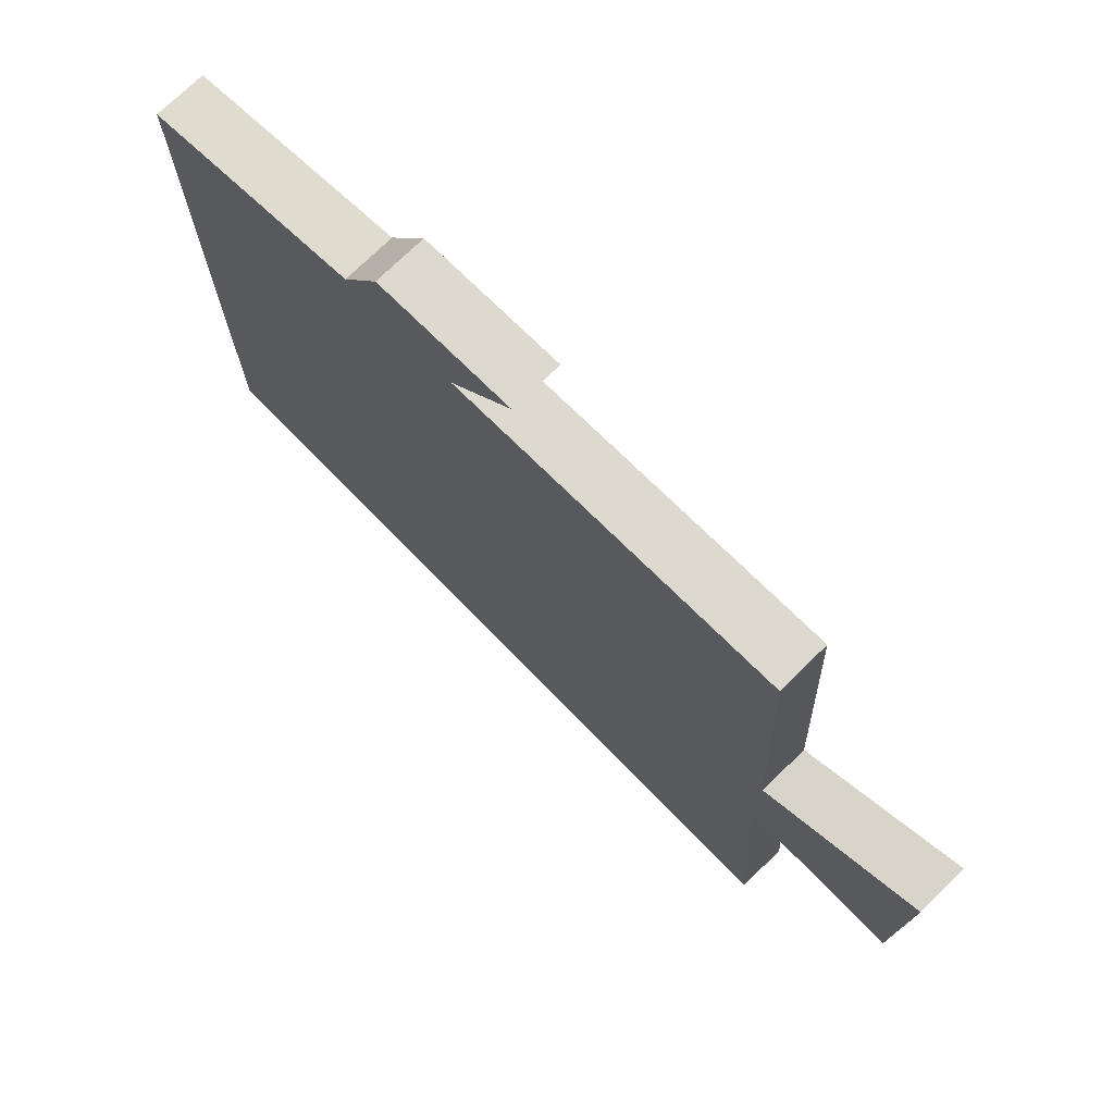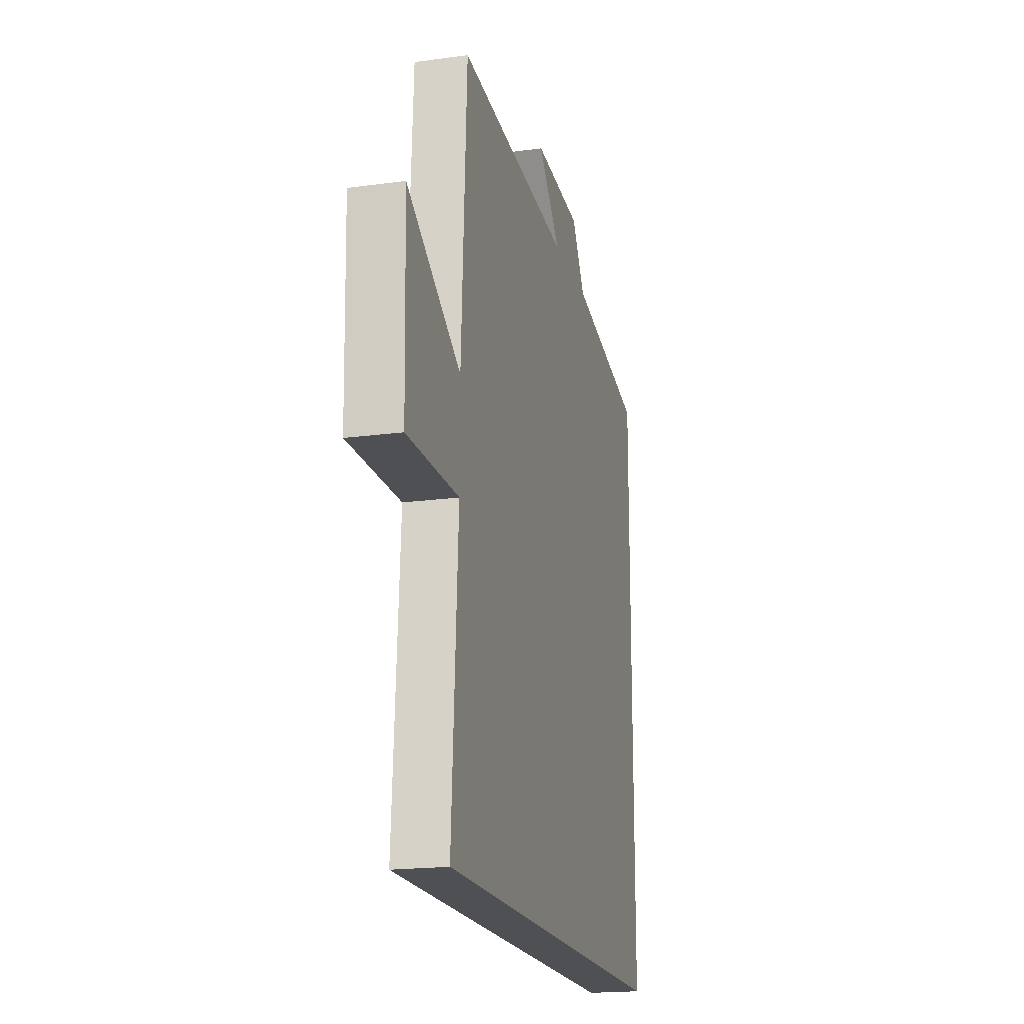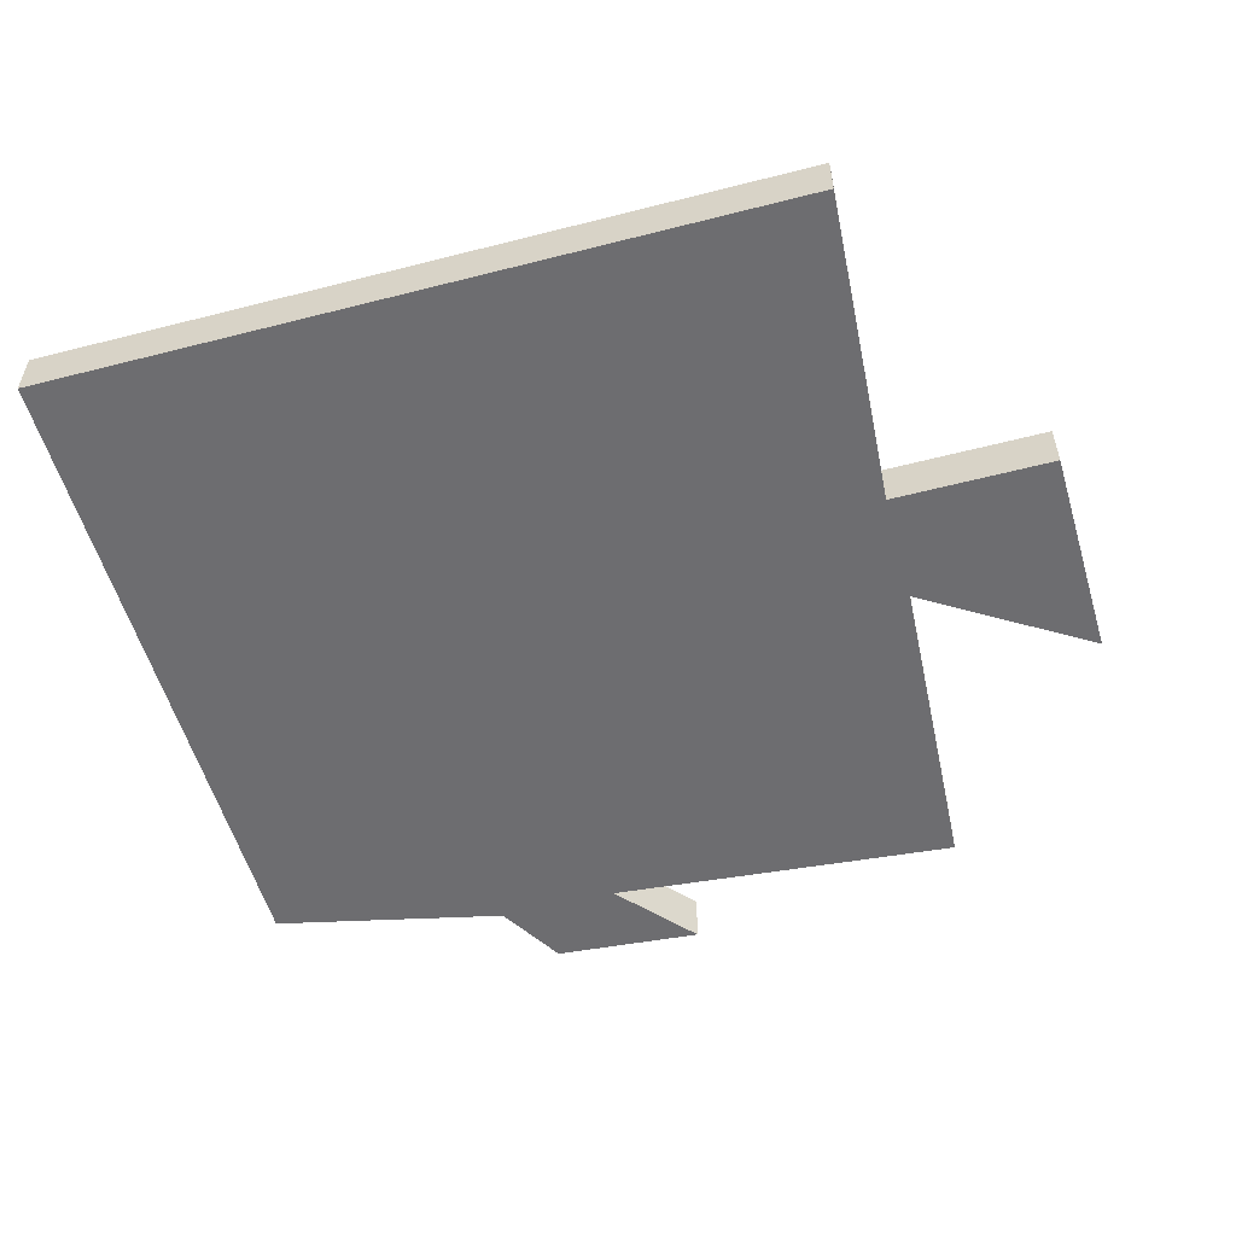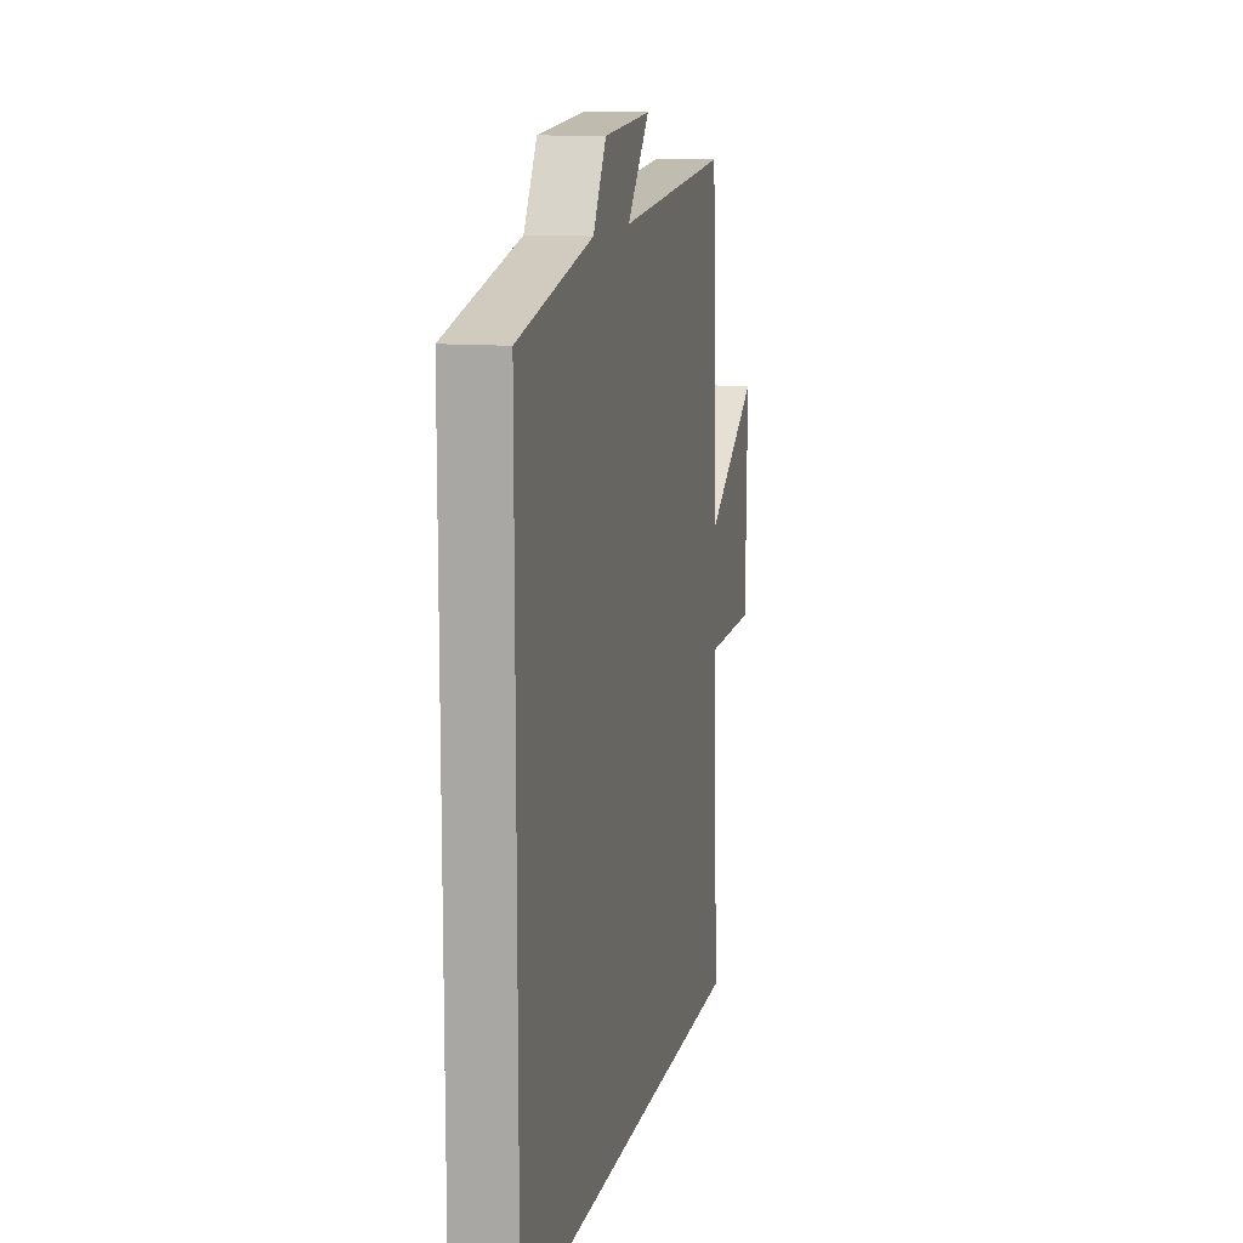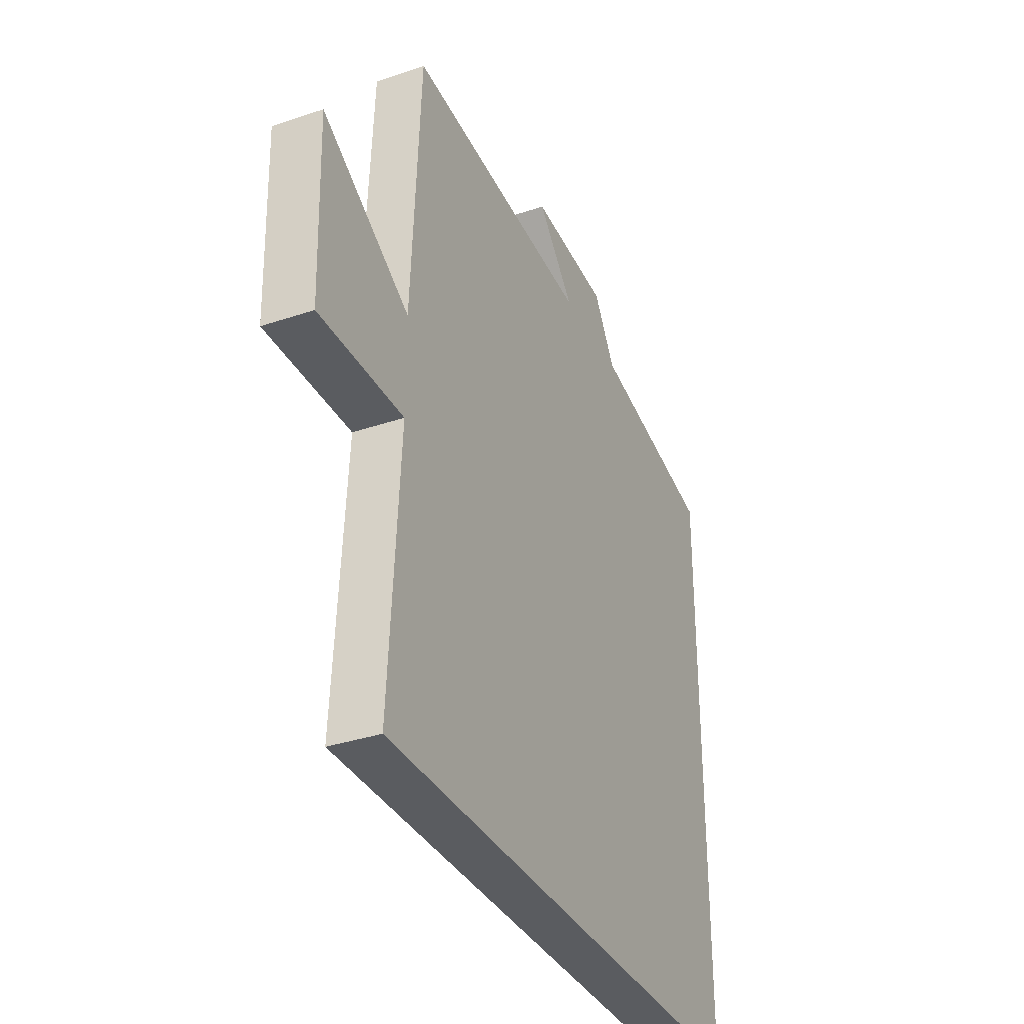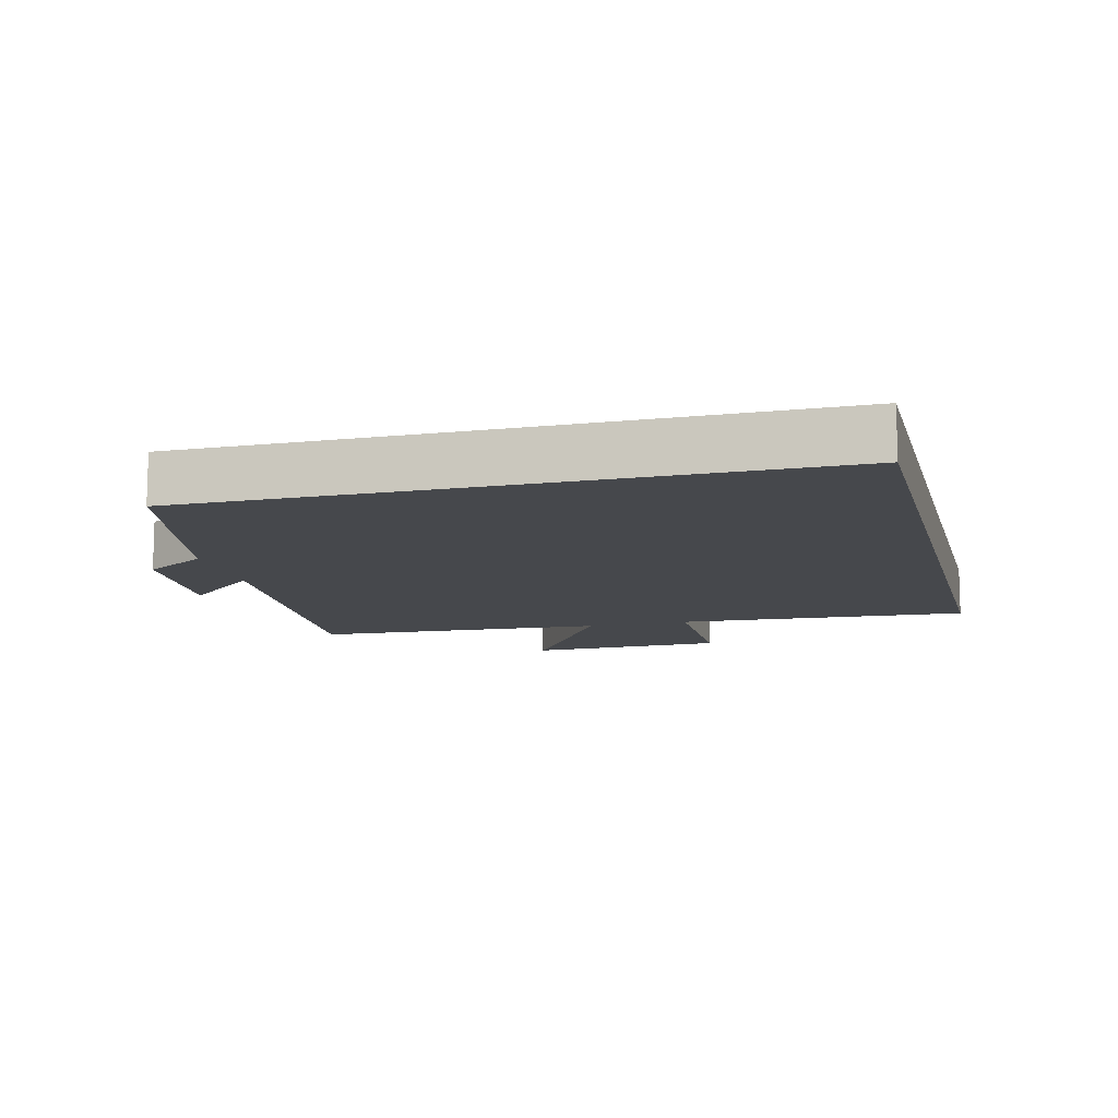
<metadata>
{"format":"obj","ext":"obj","renderer":"f3d","projection":"perspective","resolution":1024,"background":"white","views":[{"elev":73.9,"azim":-134.3,"up":"+Z"},{"elev":-19.1,"azim":-75.6,"up":"+Z"},{"elev":-54.1,"azim":-164.8,"up":"+Y"},{"elev":11.9,"azim":102.1,"up":"+Z"},{"elev":-34.4,"azim":-65.5,"up":"+Z"},{"elev":-11.4,"azim":104.2,"up":"+Y"}]}
</metadata>
<code>
v 0.5 0.07 0.429
v 0.5 0.07 -0.5
v -0.527 0.07 -0.5
v -0.5 0.07 -0.059
v -0.723 0.07 -0.06
v -0.731 0.07 0.24
v -0.5 0.07 0.097
v -0.477 0.07 0.542
v 0.012 0.07 0.5
v -0.085 0.07 0.61
v 0.121 0.07 0.594
v 0.178 0.07 0.5
v 0.5 0 0.429
v 0.5 0 -0.5
v -0.527 0 -0.5
v -0.5 0 -0.059
v -0.723 0 -0.06
v -0.731 0 0.24
v -0.5 0 0.097
v -0.477 0 0.542
v 0.012 0 0.5
v -0.085 0 0.61
v 0.121 0 0.594
v 0.178 0 0.5
f 9 10 11 12
f 9 12 1 2
f 7 8 9 2
f 4 5 6 7
f 4 7 2
f 2 3 4
f 24 23 22 21
f 14 13 24 21
f 14 21 20 19
f 19 18 17 16
f 14 19 16
f 16 15 14
f 1 13 14 2
f 2 14 15 3
f 3 15 16 4
f 4 16 17 5
f 5 17 18 6
f 6 18 19 7
f 7 19 20 8
f 8 20 21 9
f 9 21 22 10
f 10 22 23 11
f 11 23 24 12
f 12 24 13 1

</code>
